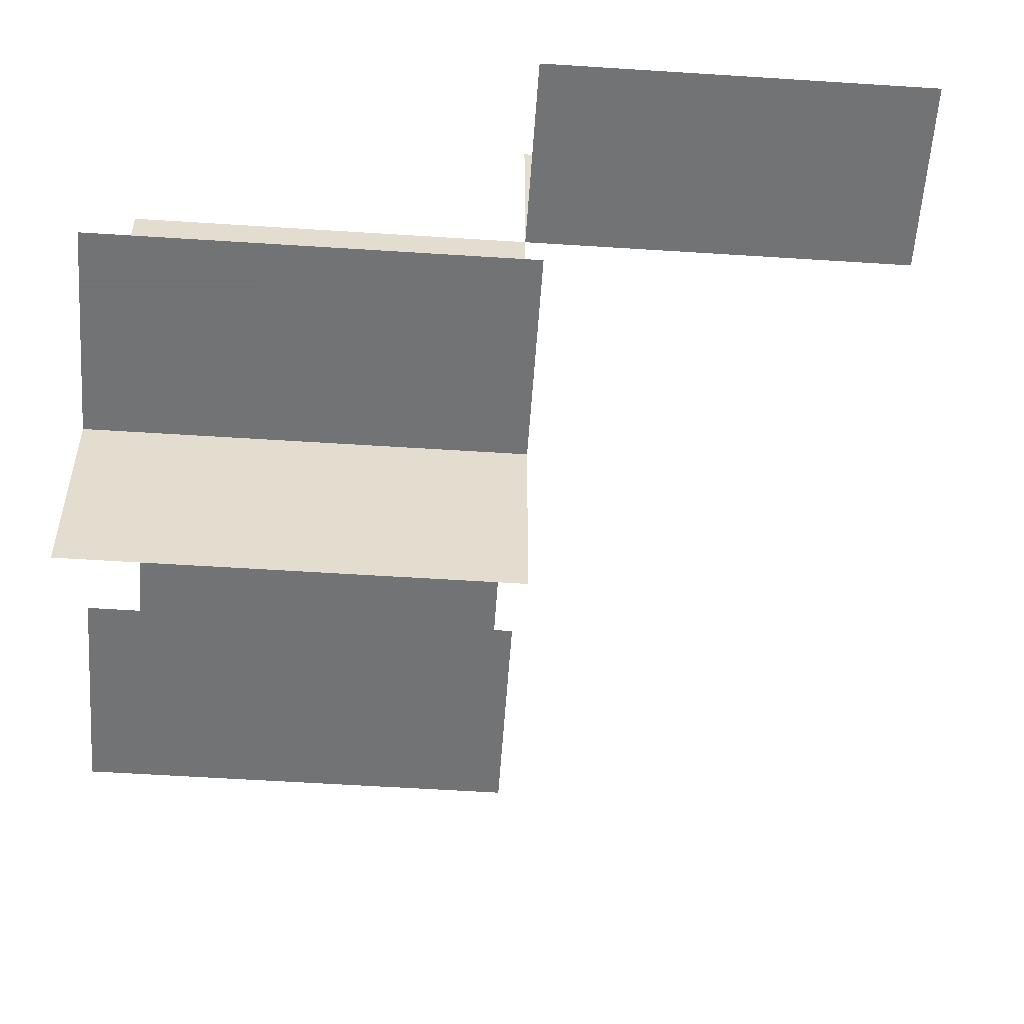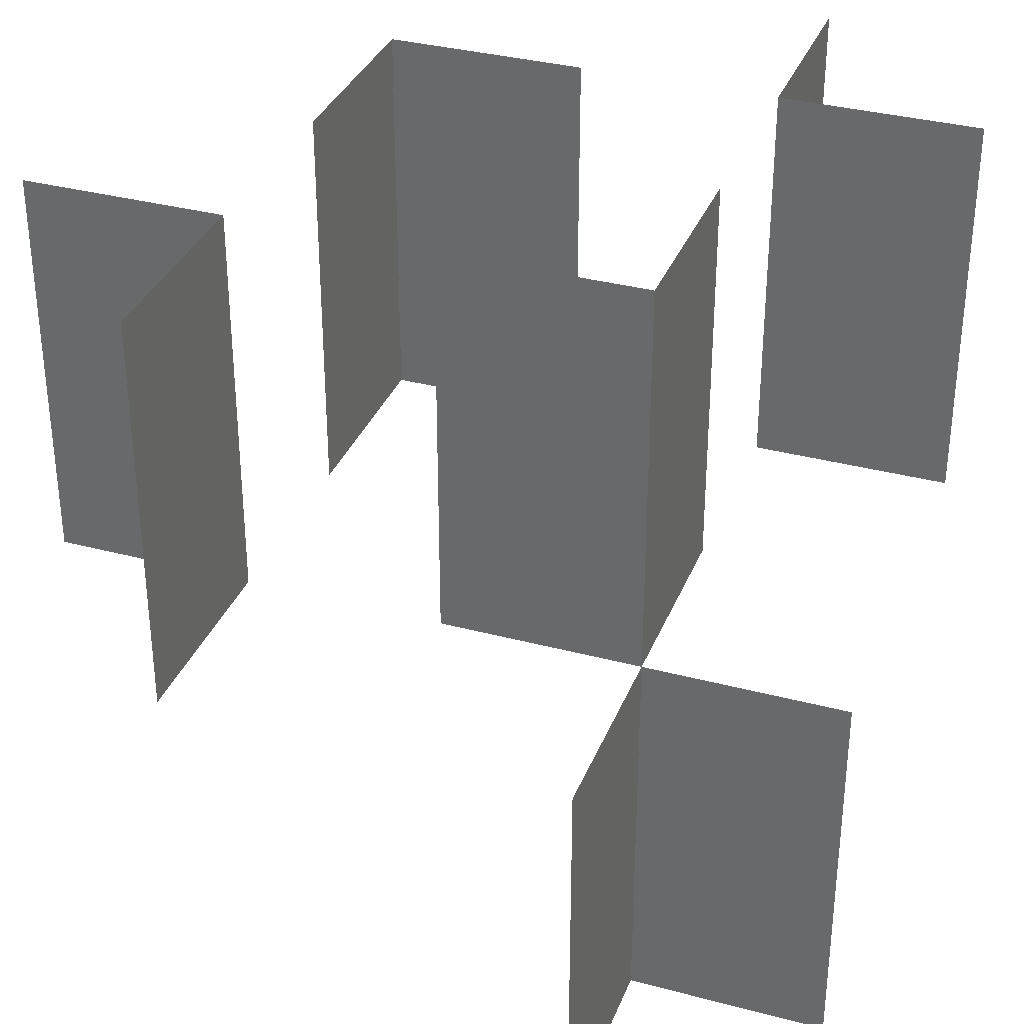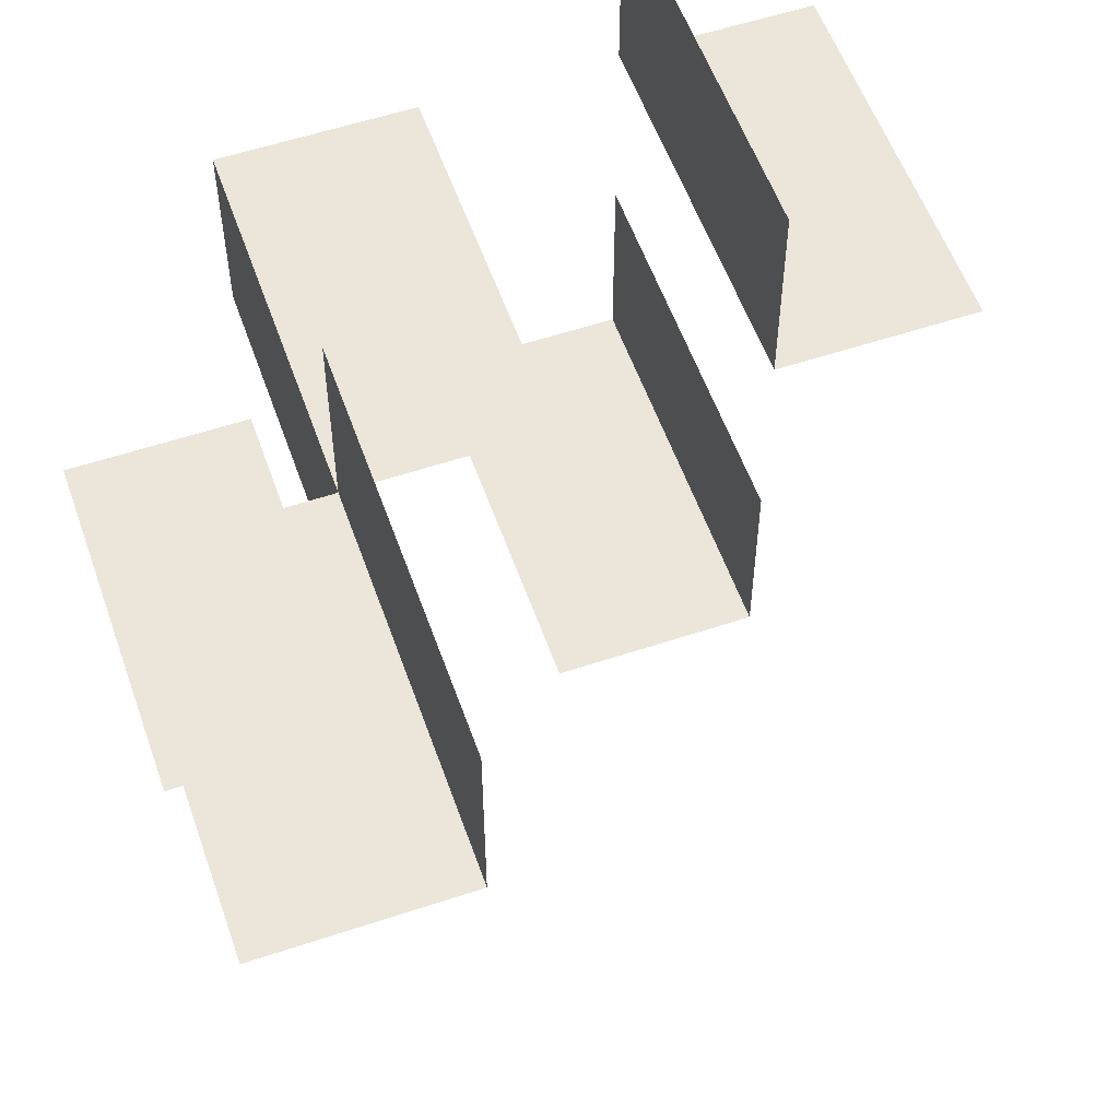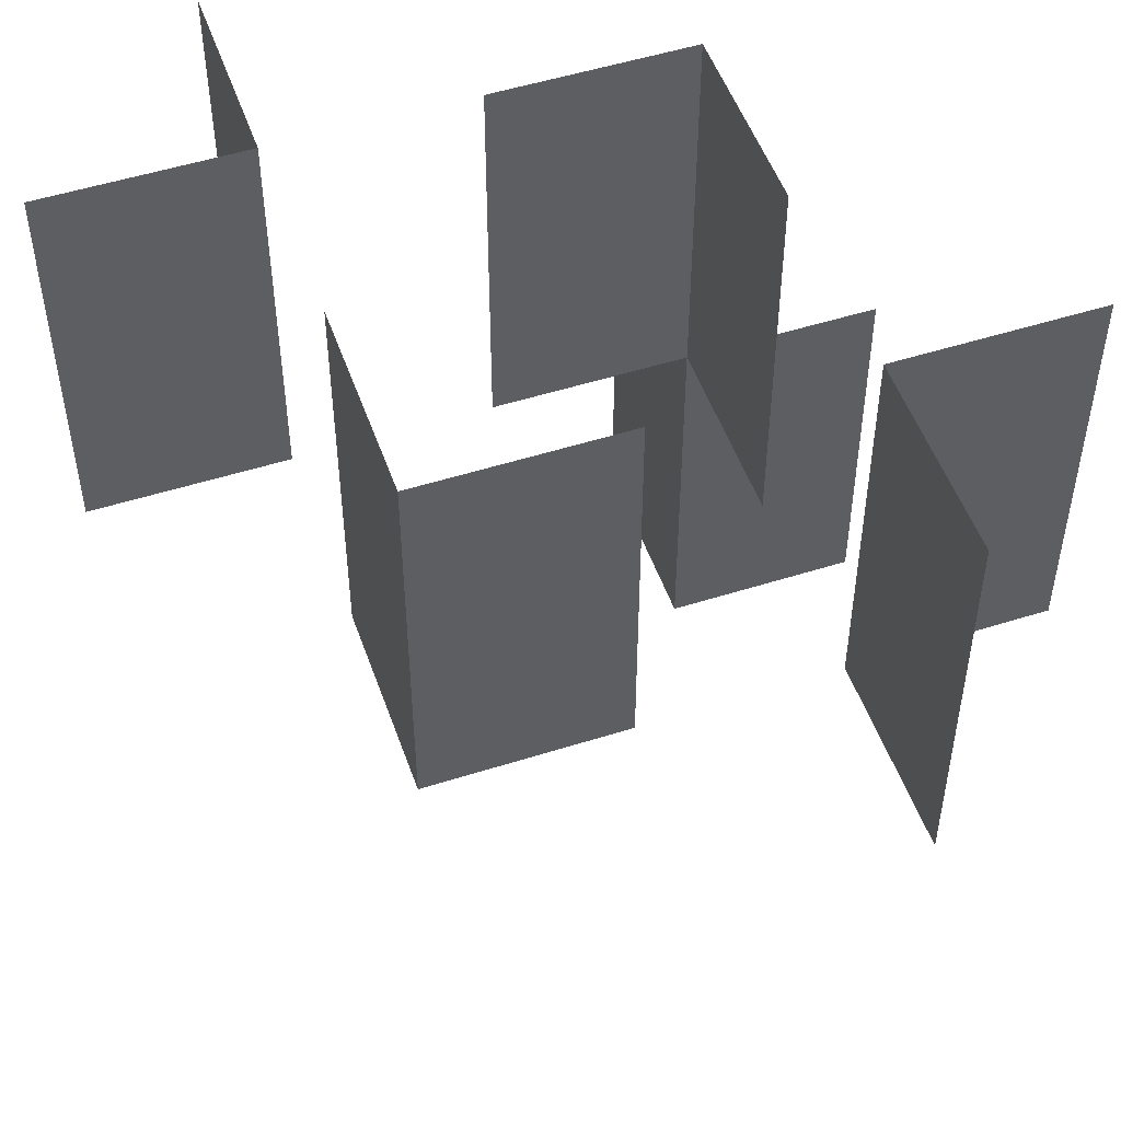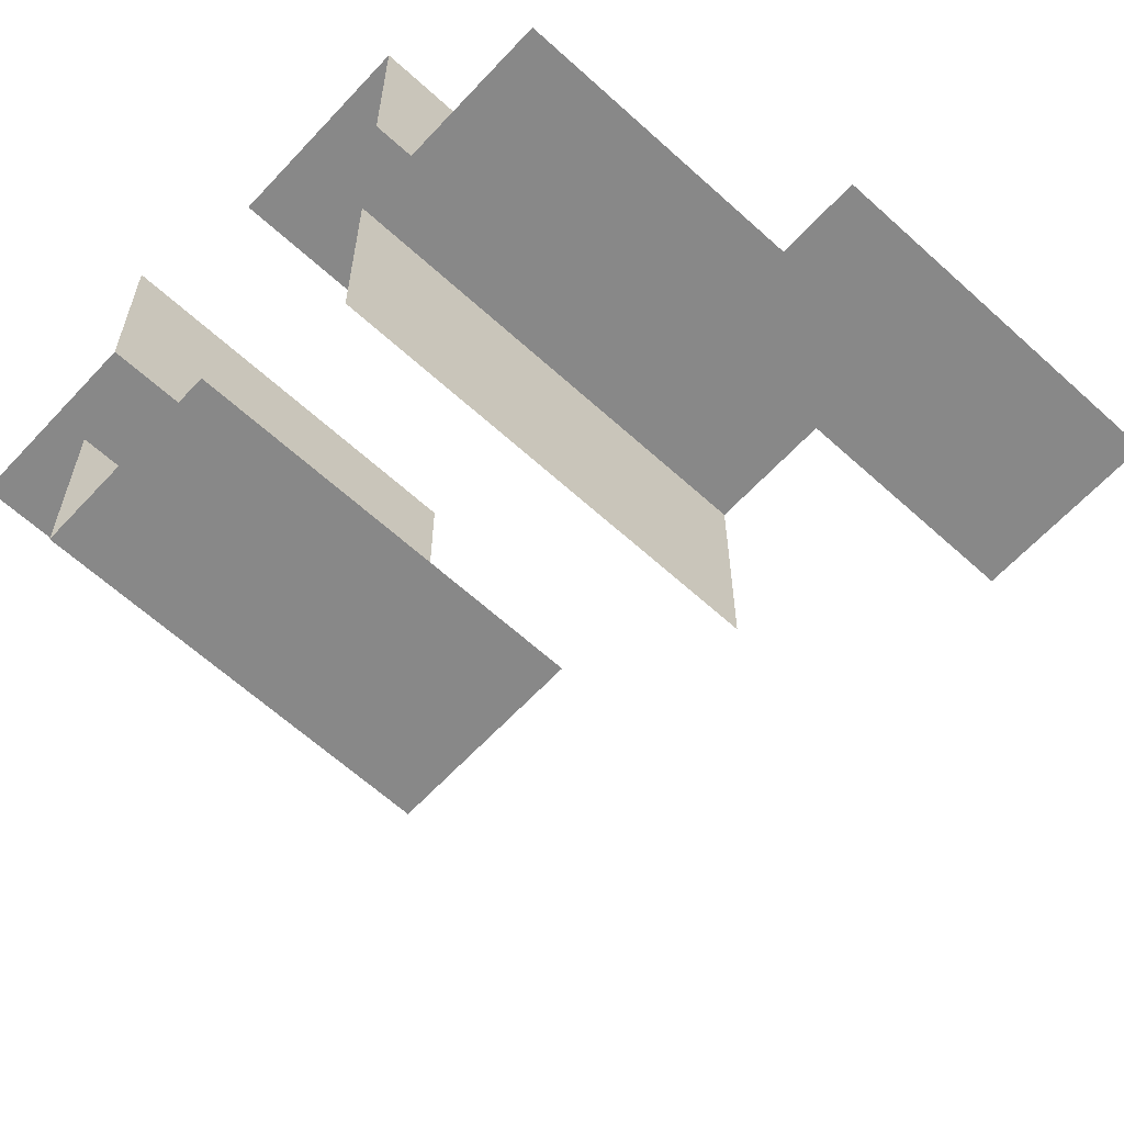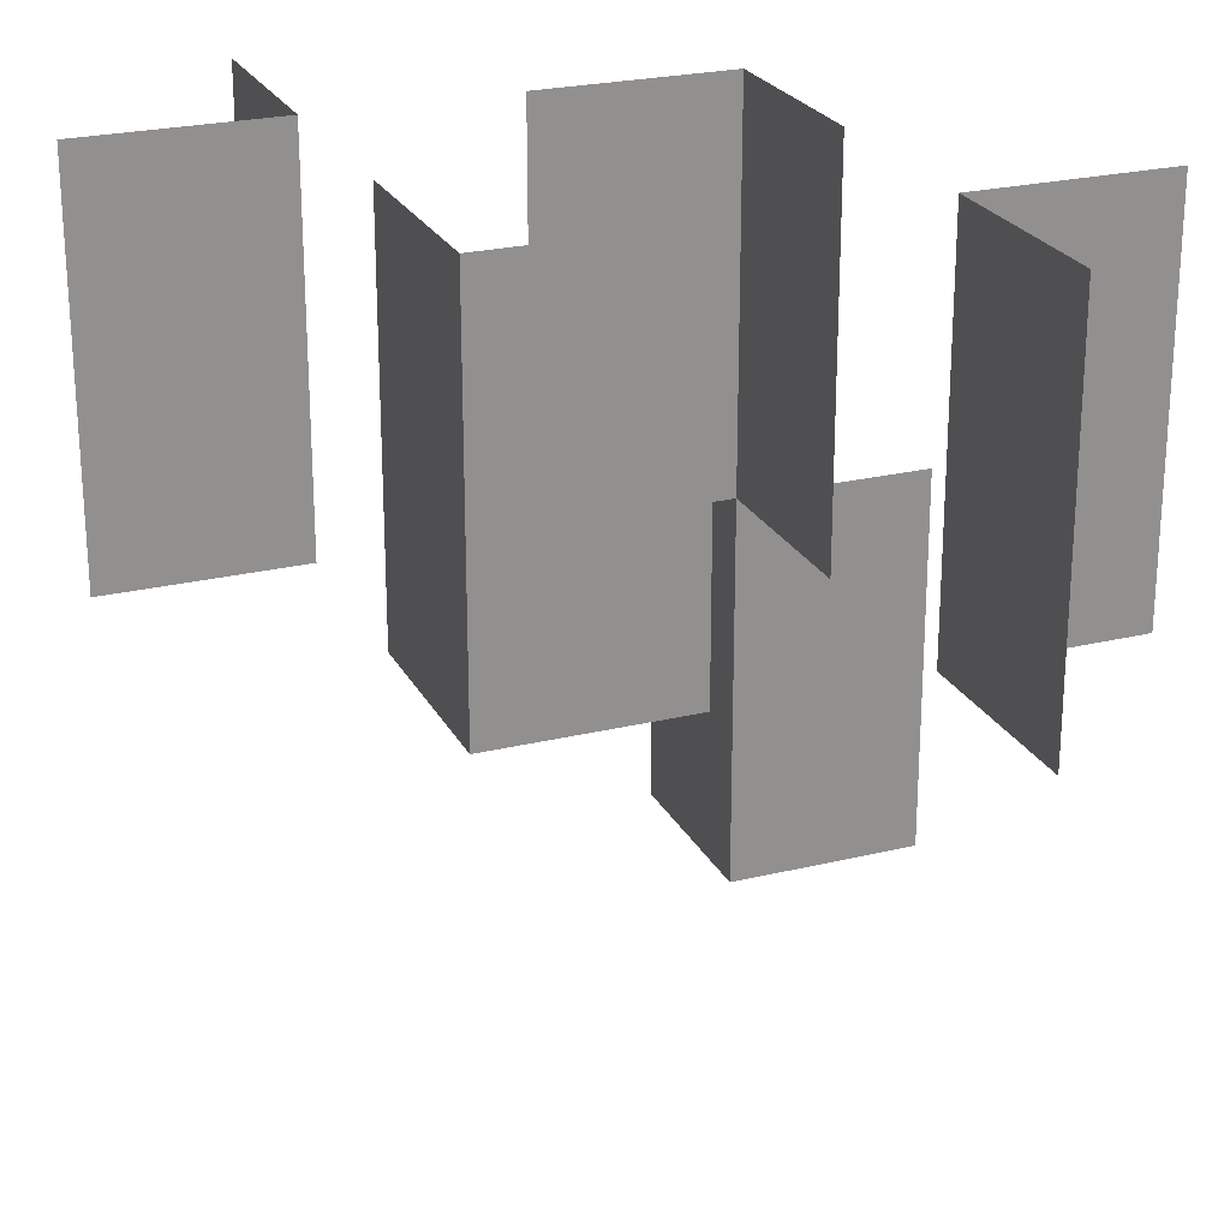
<metadata>
{"format":"obj","ext":"obj","renderer":"f3d","projection":"perspective","resolution":1024,"background":"white","views":[{"elev":-55.7,"azim":86.1,"up":"+Y"},{"elev":34.2,"azim":109.8,"up":"+Z"},{"elev":56.0,"azim":160.7,"up":"+Y"},{"elev":51.2,"azim":-19.1,"up":"+Z"},{"elev":-62.8,"azim":47.3,"up":"+Y"},{"elev":24.2,"azim":-21.9,"up":"+Z"}]}
</metadata>
<code>
v 0 0.25 0
v 0 0.25 0.5
v 0 -0.25 0
v 0 -0.25 0.5
v 0.25 0 0
v 0.25 0 0.5
v 0.25 0.25 0
v 0.25 0.25 -0.5
v 0.25 0.25 0.5
v 0.25 -0.5 0
v 0.25 -0.5 0.5
v 0.25 0.5 0
v 0.25 0.5 -0.5
v 0.25 -0.25 0
v 0.25 -0.25 0.5
v -0.5 0.25 0
v -0.5 0.25 0.5
v 0.5 0.25 0
v 0.5 0.25 -0.5
v 0.5 -0.25 0
v 0.5 -0.25 0.5
v -0.25 0 0
v -0.25 0 0.5
v -0.25 0.25 0
v -0.25 0.25 0.5
v -0.25 0.5 0
v -0.25 0.5 0.5
v -0.25 -0.25 0
v -0.25 -0.25 0.5
f 6 9 7
f 6 7 5
f 2 9 7
f 2 7 1
f 17 25 24
f 17 24 16
f 27 25 24
f 27 24 26
f 21 15 14
f 21 14 20
f 11 15 14
f 11 14 10
f 18 7 8
f 18 8 19
f 12 7 8
f 12 8 13
f 3 28 29
f 3 29 4
f 22 28 29
f 22 29 23

</code>
